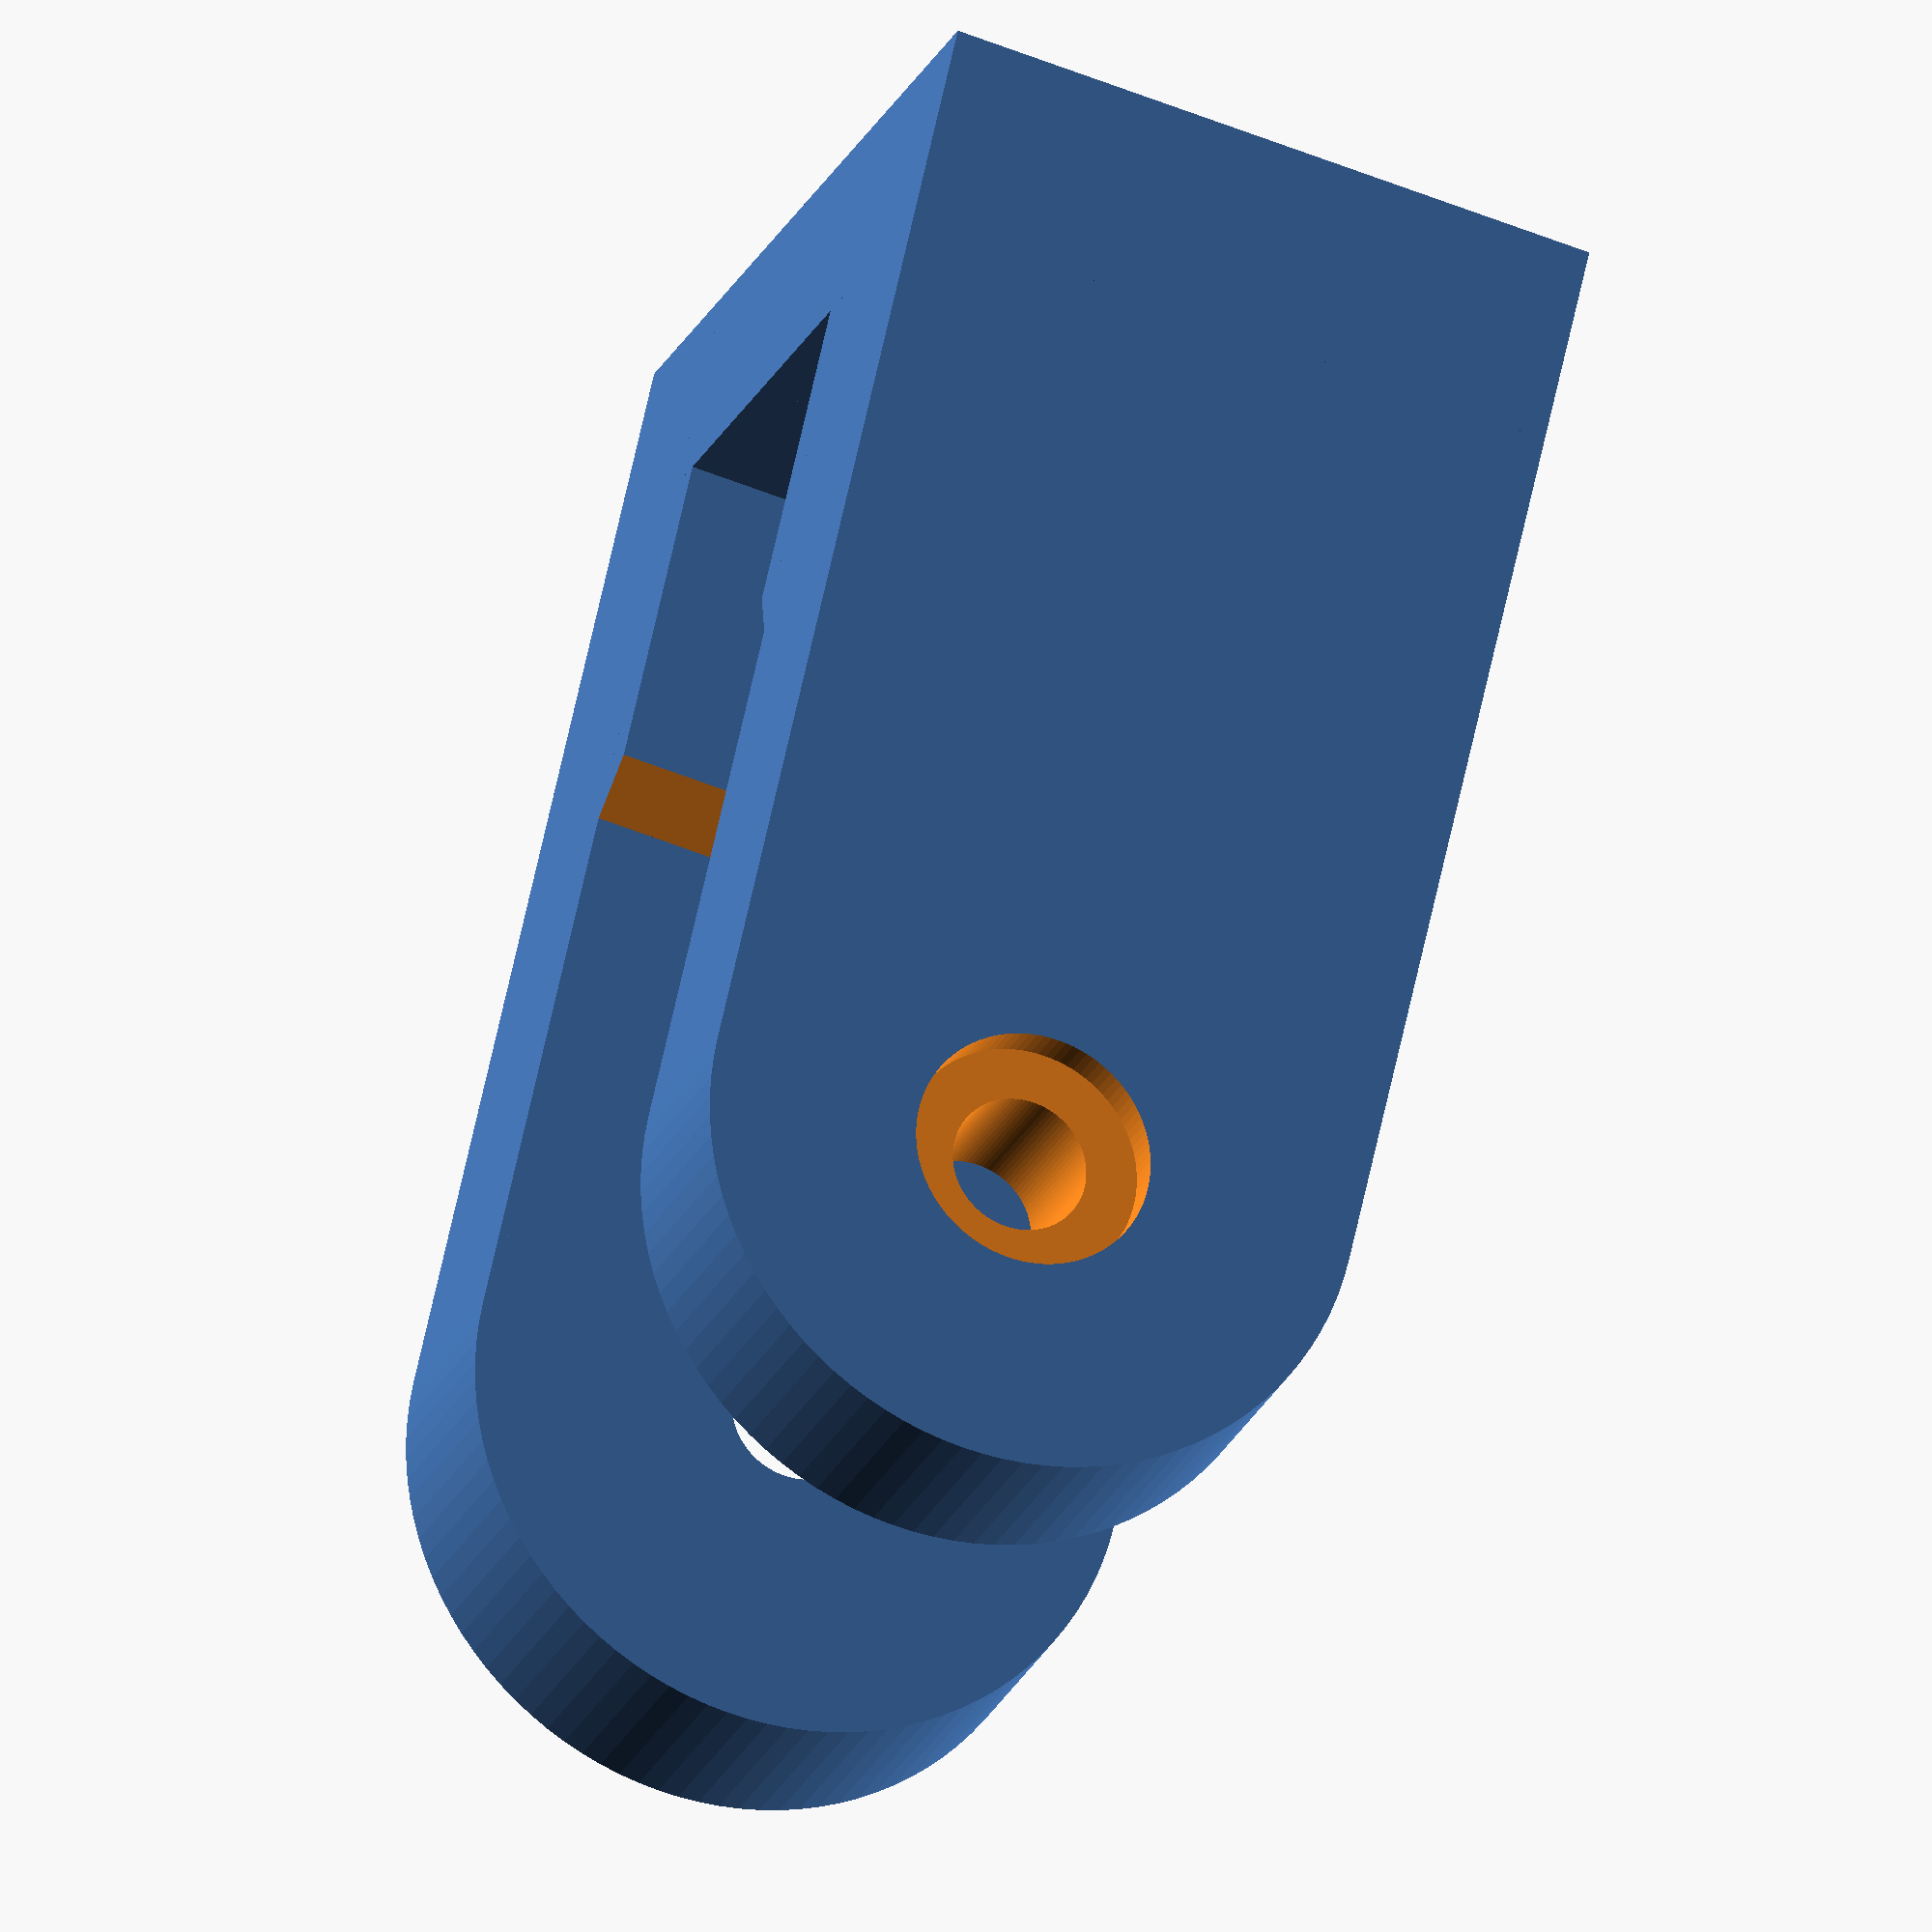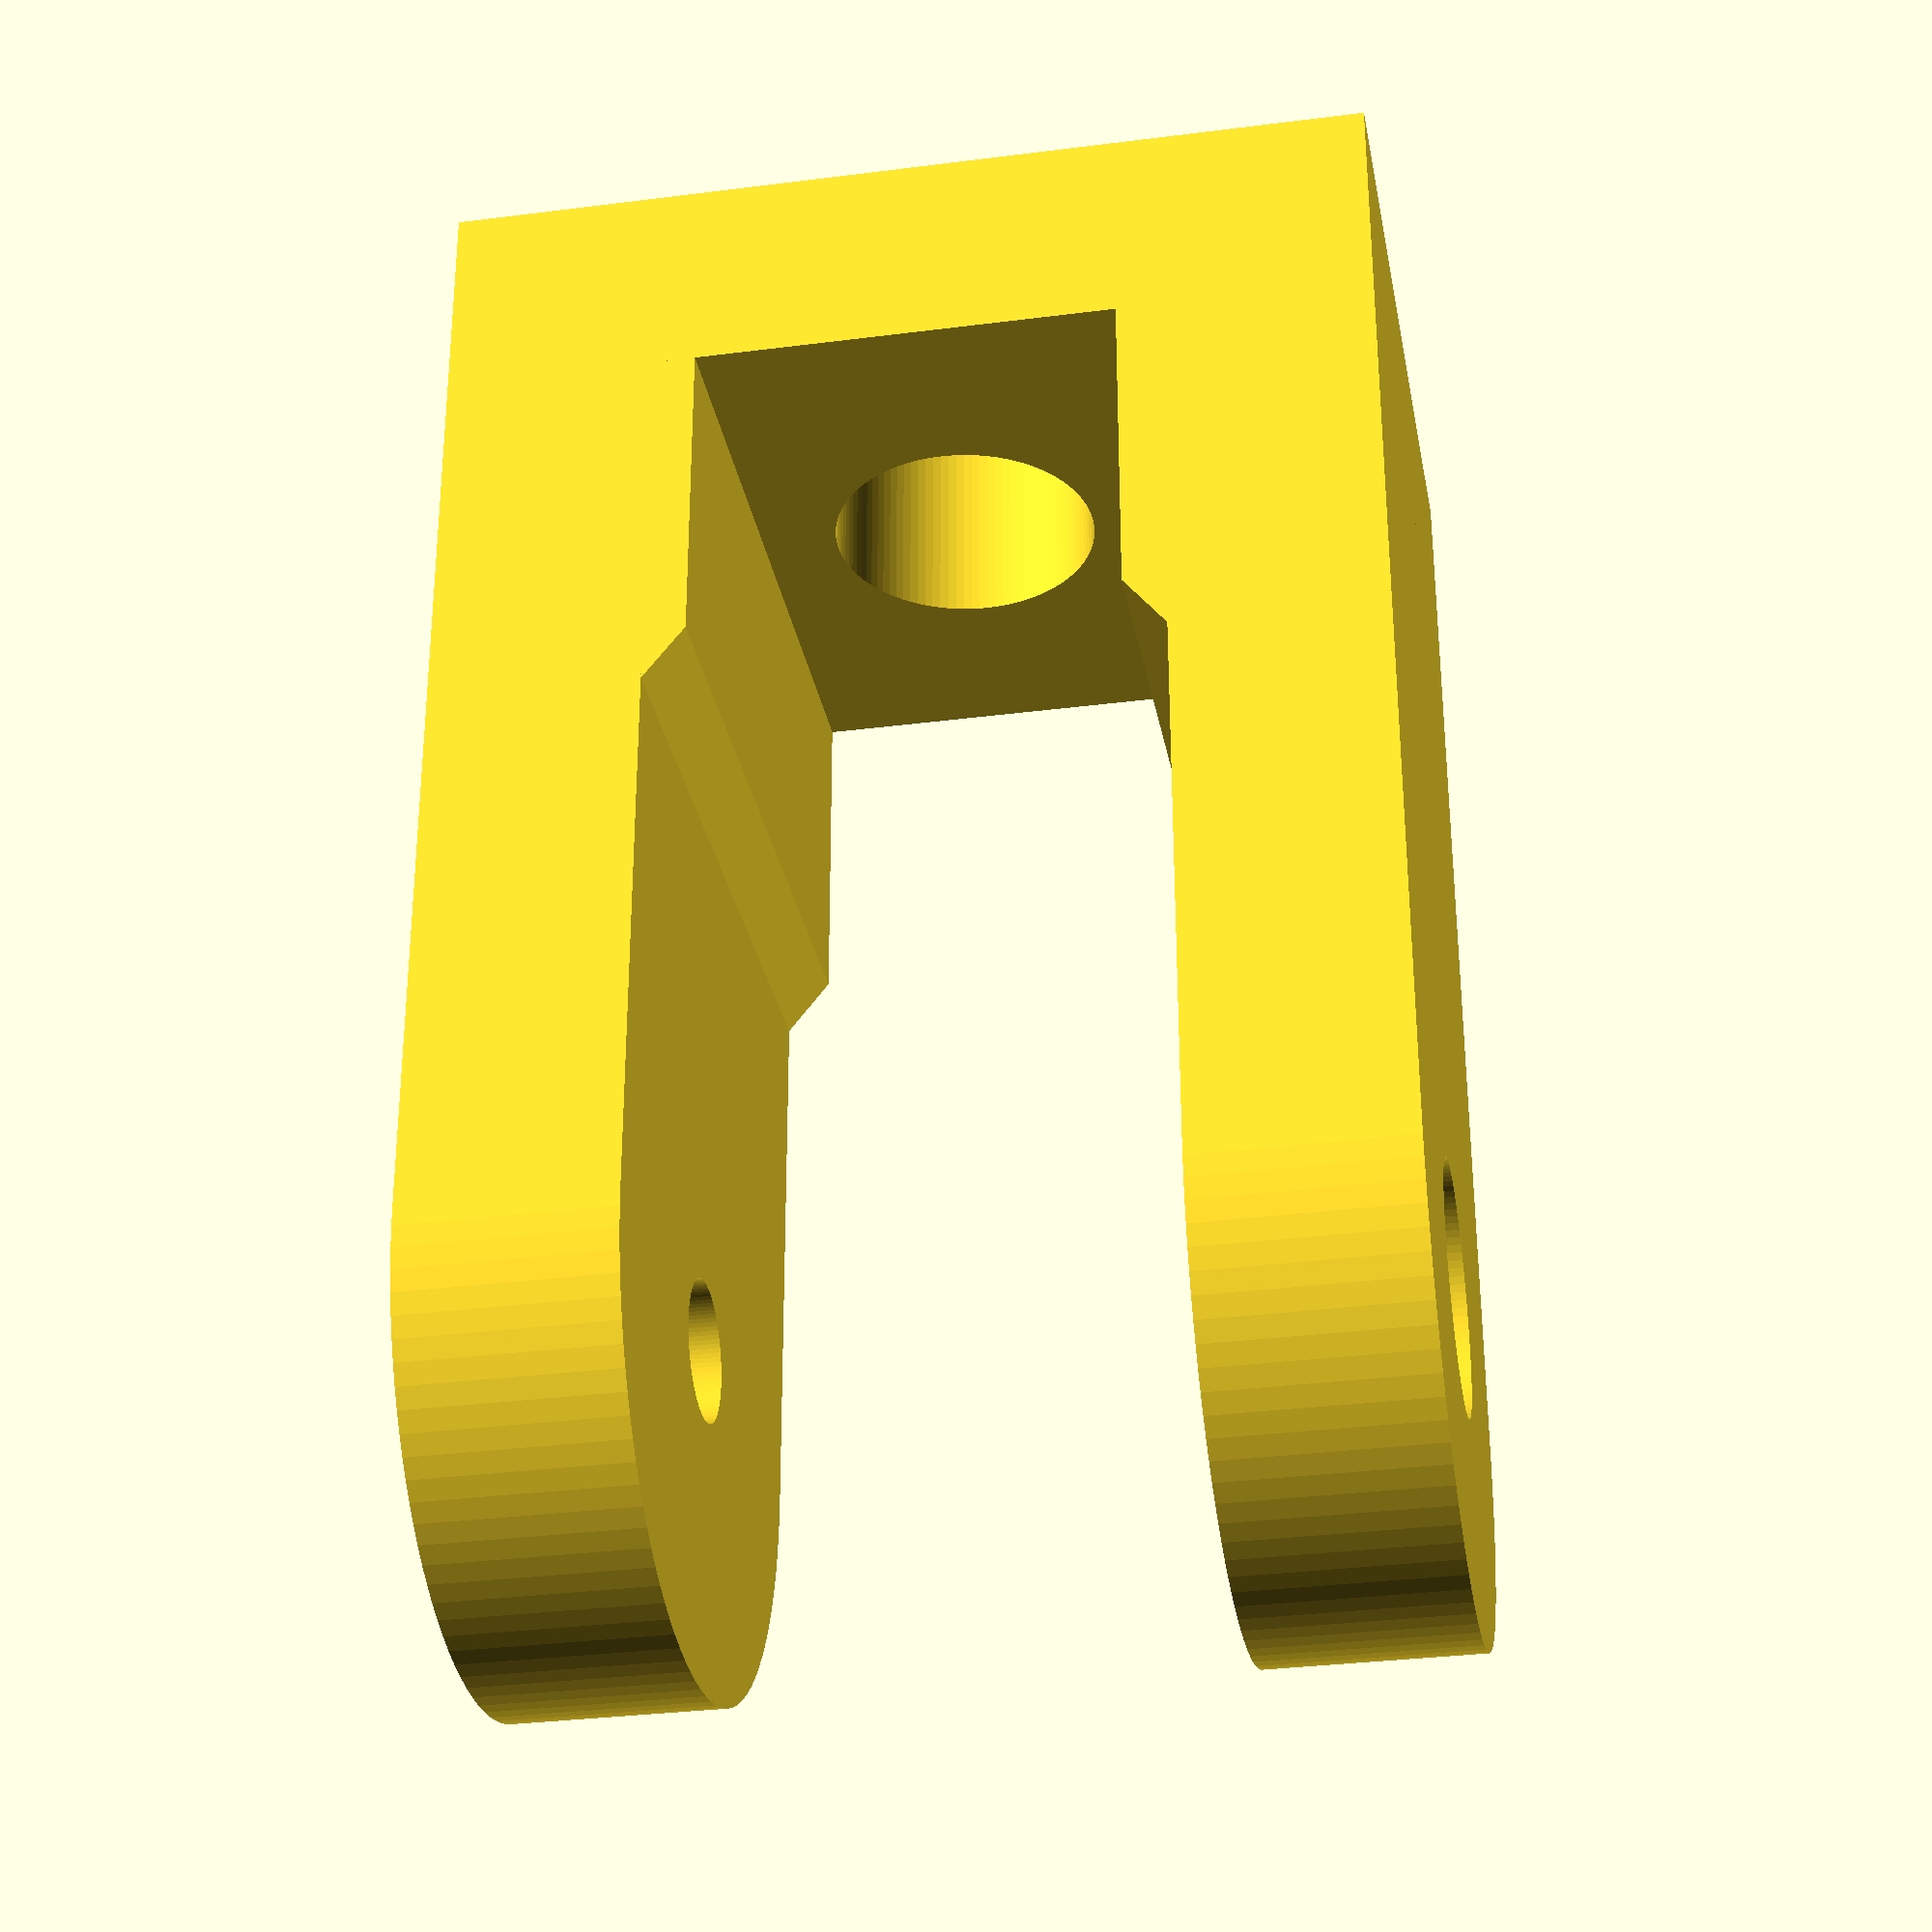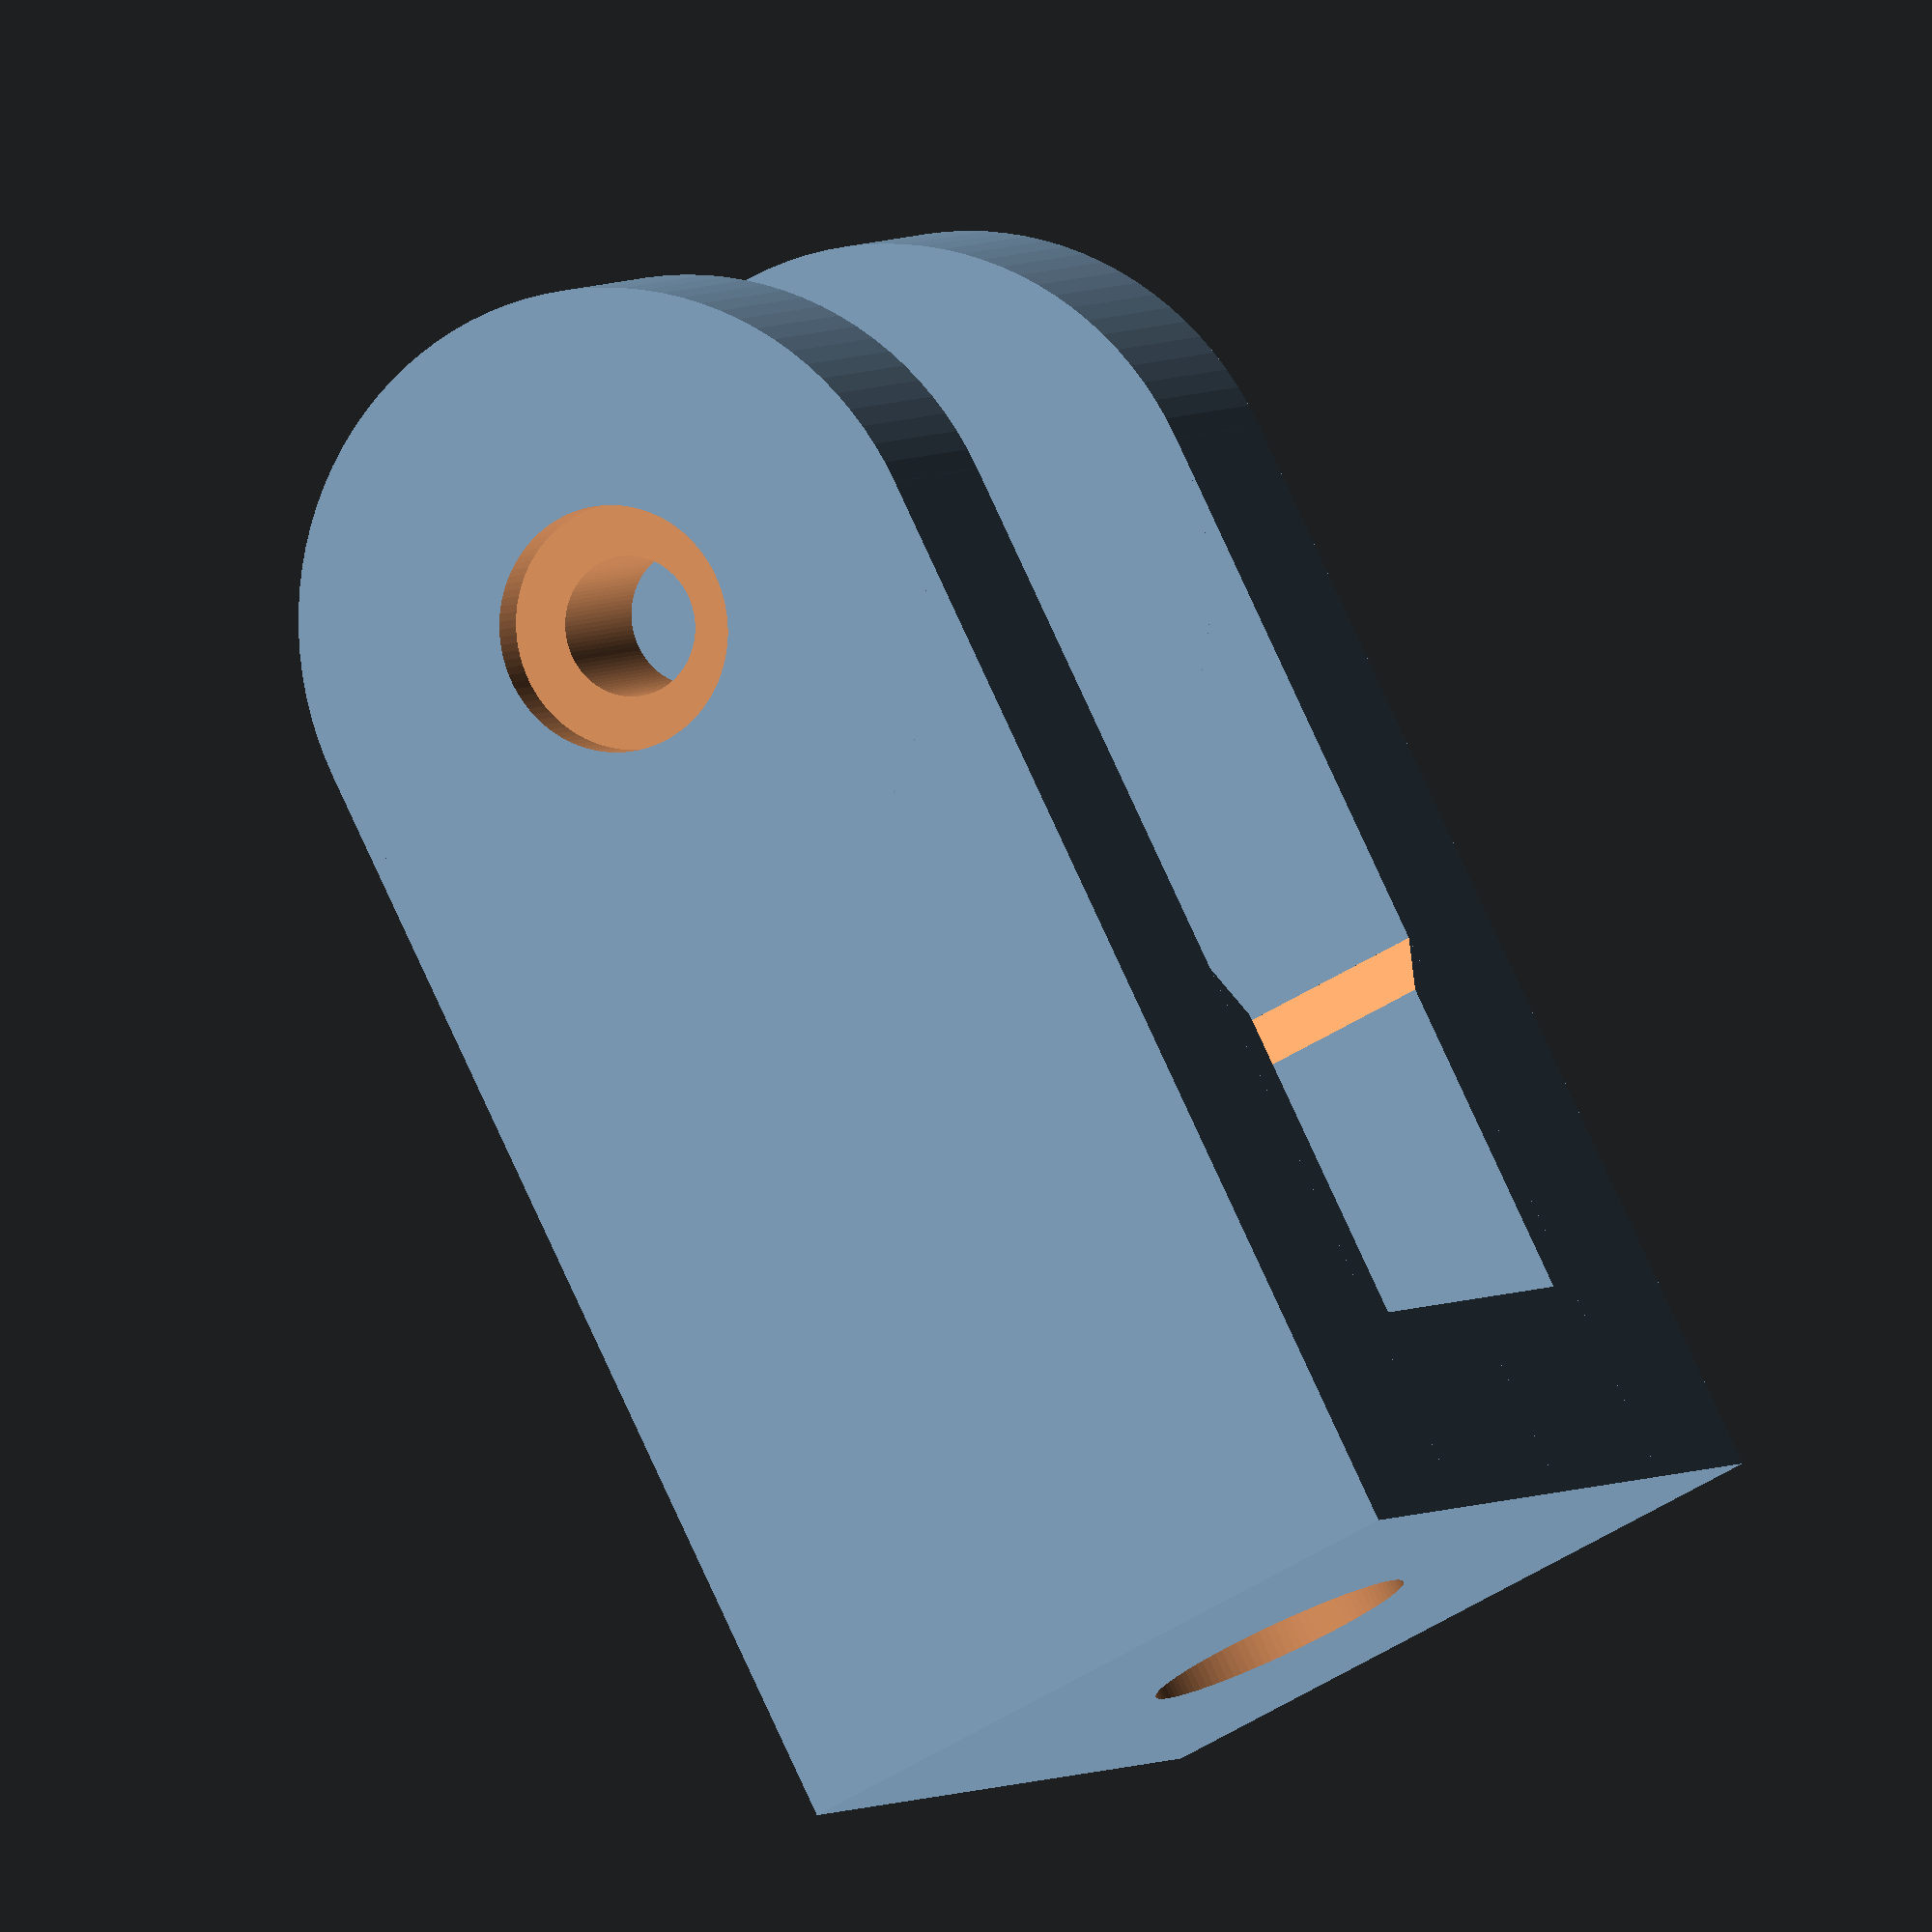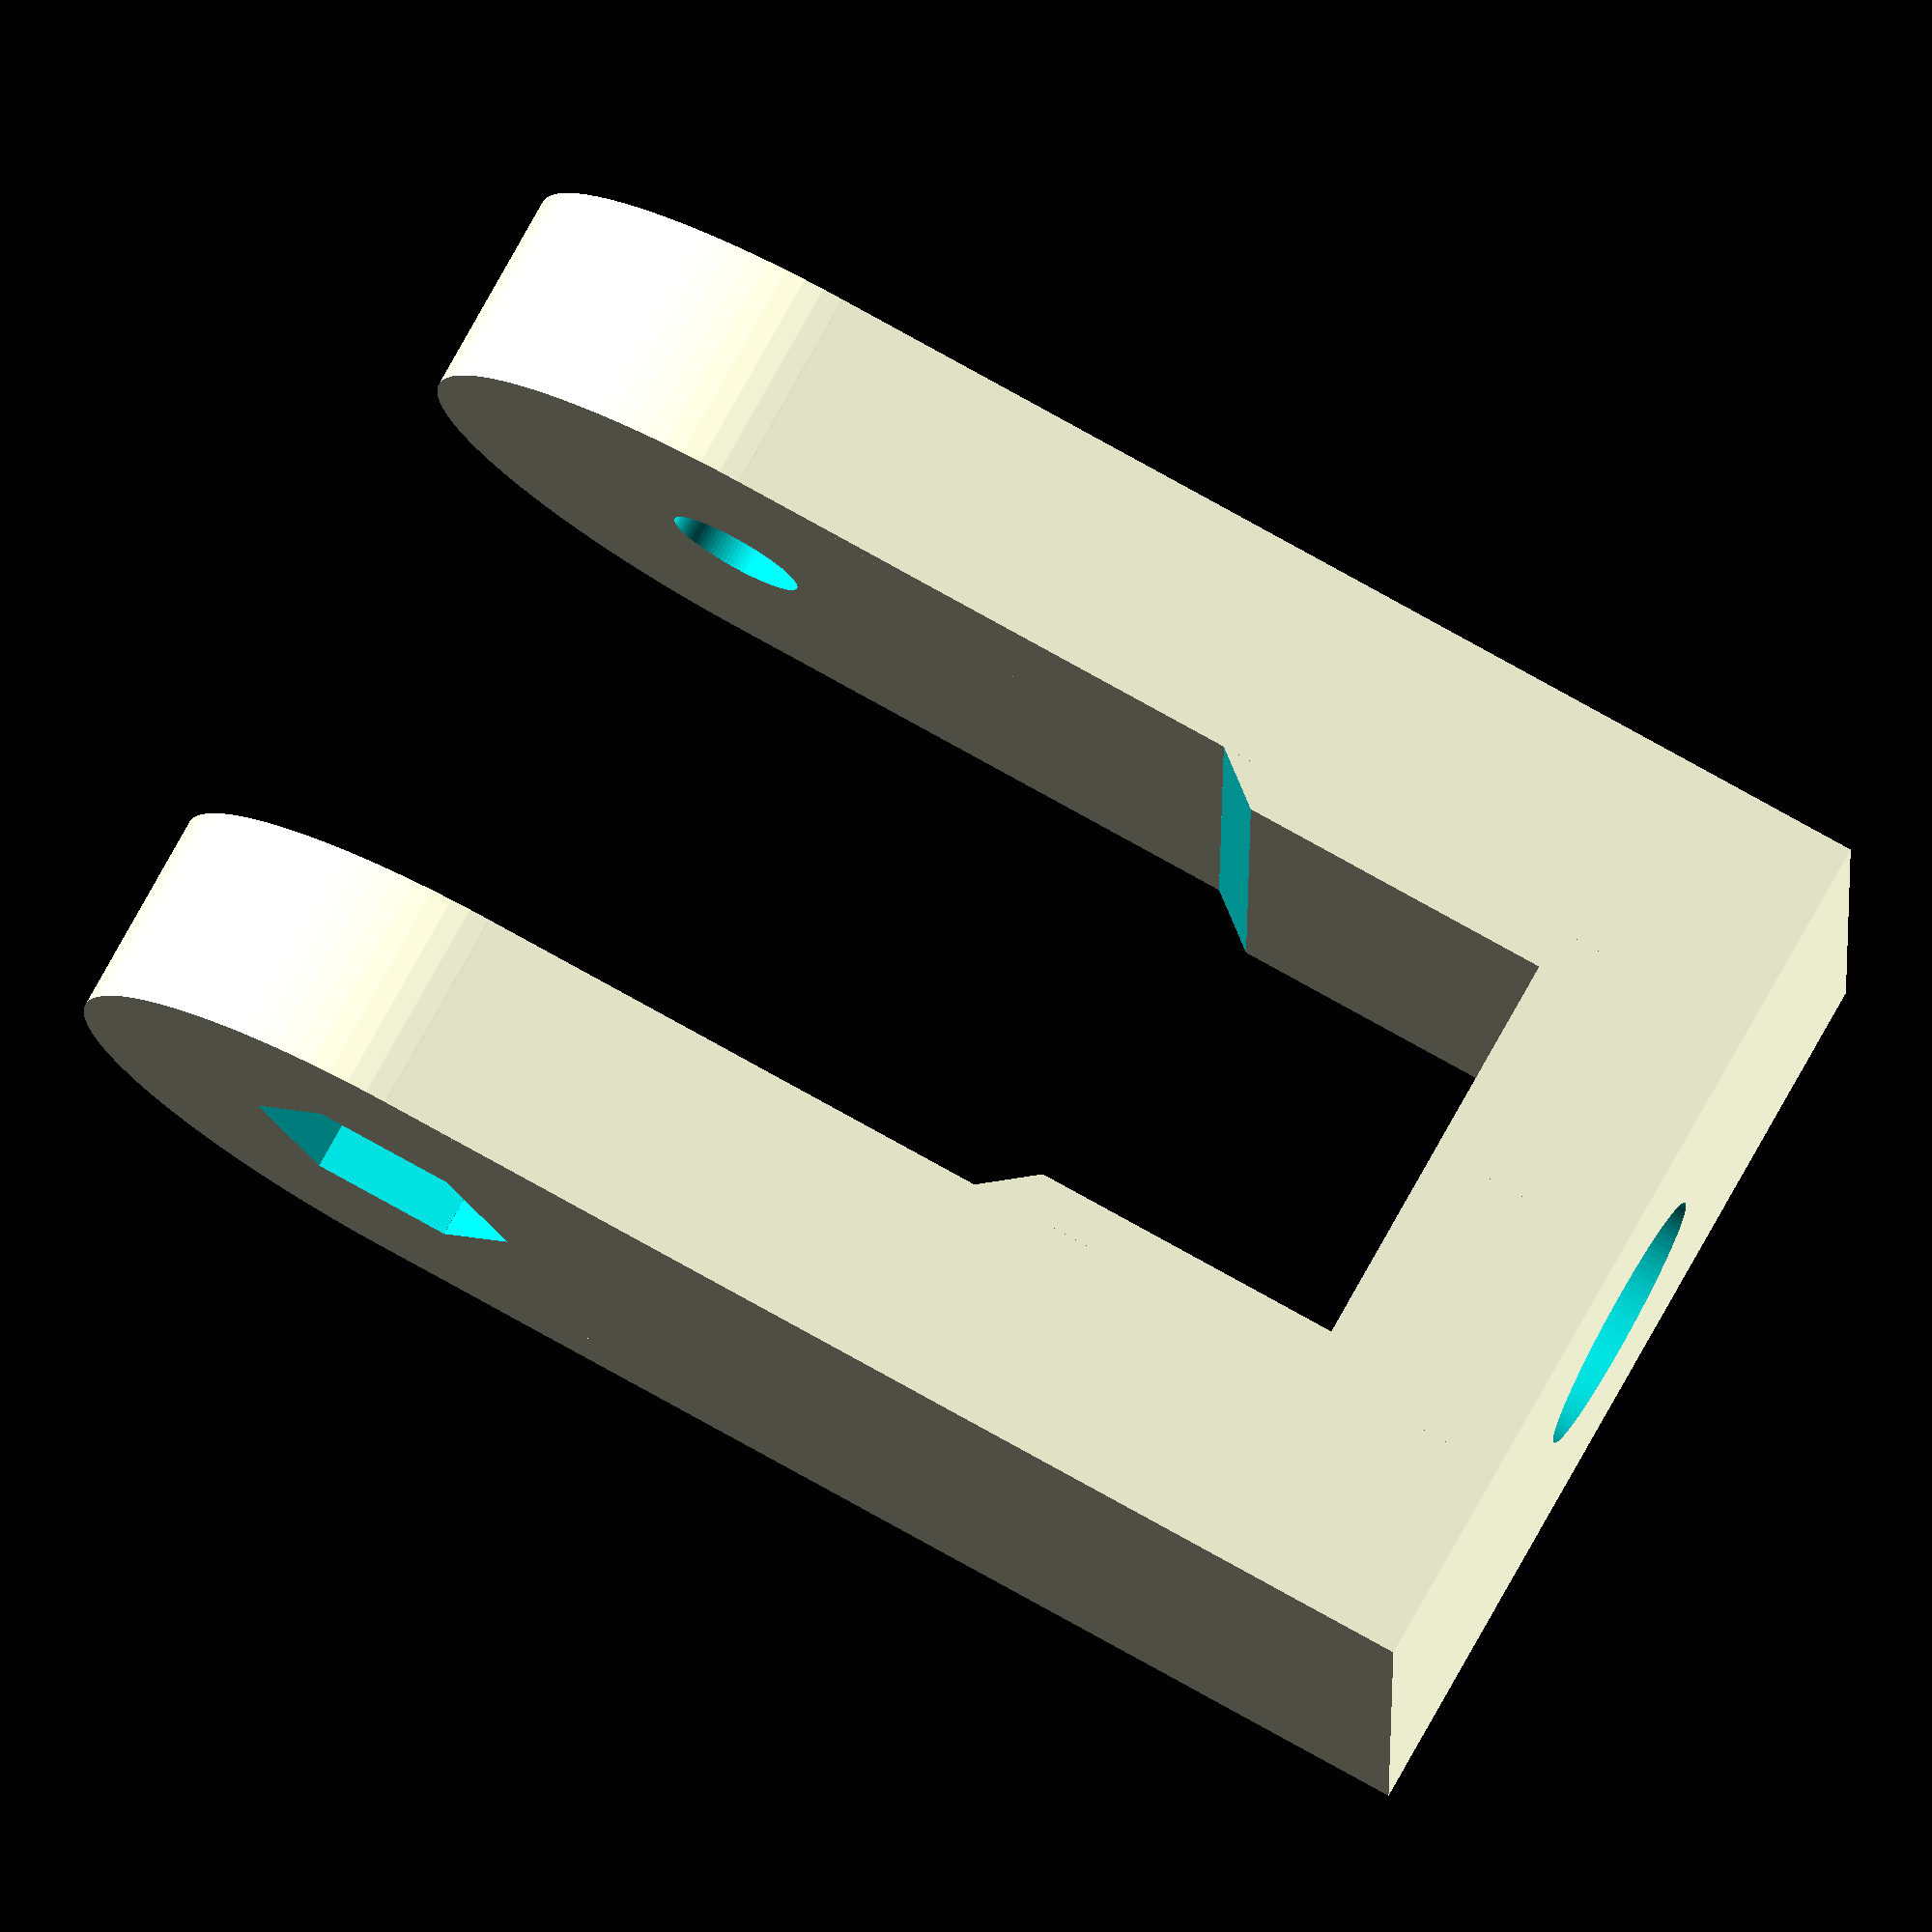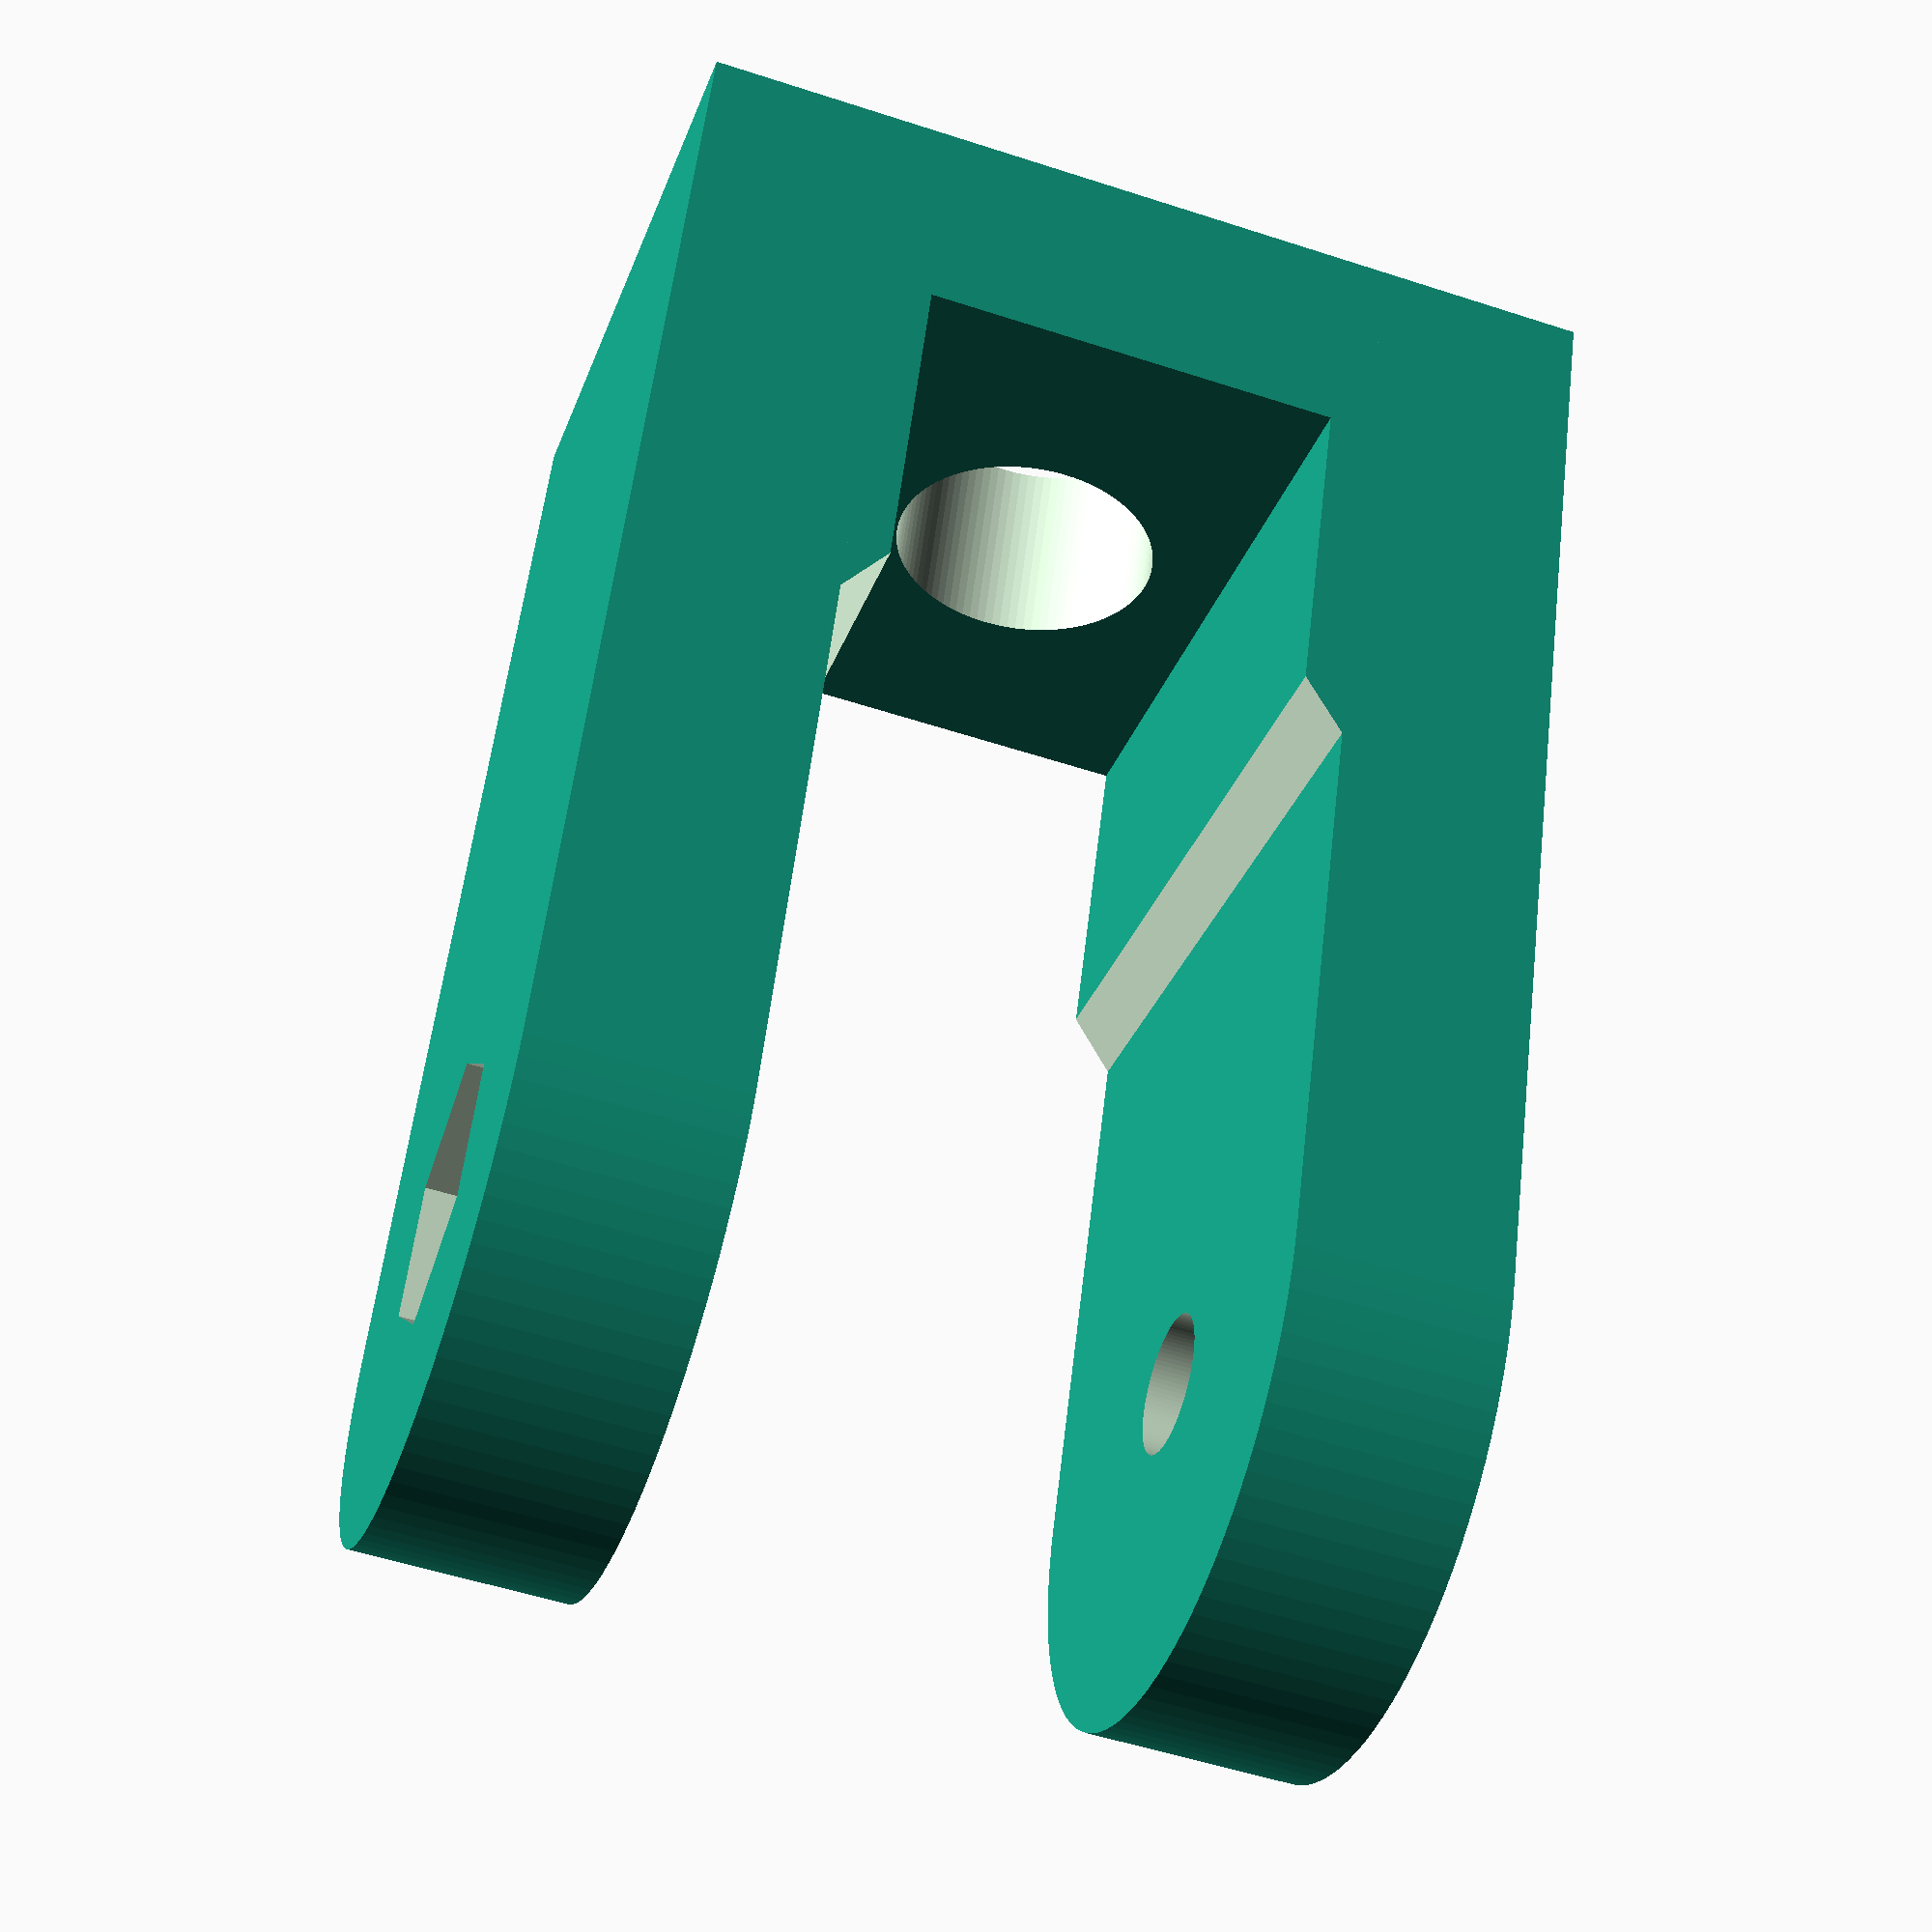
<openscad>
// Created from Code_Yidler_623.stl
// https://github.com/Mecan0/Code
// By J.Rodigo (www.jra.so)
// Licence Creative commons atribution & share alike.

/**************************/
// Parámetros de la pieza  /
/**************************/

dTal = 6.4;		// Diámetro del taladro (Soporte) (6.4)

//Características del tornillo (Polea)
dTor = 3.3;		// Diámetro de la rosca (3.3)
dCab = 5.8;		// Diámetro de la cabeza (5.6)
hHex = 5.8;		// Altura entre caras planas de la tuerca (5.8)


// Media pieza
module mpieza(){
	// Bloque a lo largo del eje X
		translate([0, -5, 0])
		cube([11, 5, 16]);

	//	Bloque a lo largo del eje Y
	//	Bloque grande
		translate([6, -27, 0])
		cube([5, 27, 16]);
	//	Bloque pequeño
		translate([5, -14, 0])
		cube([1, 9, 16]);	
	//	Redondeo
		translate([6, -27, 8])
		rotate( 90, [0, 1, 0])
		cylinder(h = 5, r = 8, $fn=100);
}

// Operaciones para media pieza
module moperaciones(){
	// Taladro del soporte
	translate([0, 1, 8])
	rotate( 90, [1, 0, 0])
	cylinder(h = 7, r = dTal/2, $fn=100);
	// Taladro para la polea
	translate([5, -27, 8])
	rotate( 90, [0, 1, 0])
	cylinder(h = 7, r = dTor/2, $fn=100);
	// Chaflán interior
	translate([6, -14, -1])
	rotate( 232, [0, 0, -1])
	cube([2, 1, 18]);
}

// Generar un hexágono circunscrito (Diámetro,Altura) 
module hexagono(d,h){ 
	for (a = [0, 60,120]){ 
		rotate( a, [0, 0, 1])
		cube([d, d*tan(30), h], center = true);
	}
}

// Alojamiento de la cabeza del tornillo 
module tcab(){ 
	translate([10, -27, 8])
	rotate( 90, [0, 1, 0])
	cylinder(h = 2, r = dCab/2, $fn=100);
}

// Alojamiento de la tuerca
module tuerca(){ 
	translate([-11, -27, 8])
	rotate( 90, [0, 1, 0])
	hexagono(hHex, 4);

}
// Creamos la pieza a partir de las operacione
module pieza(){
	difference () {
		union() {
			// Pieza situada en {+X,-Y,+Z}
			mpieza();	
		
			// Pieza simétrica situada en {-X,-Y,+Z}
			mirror([ 1, 0, 0 ])
			mpieza();
		}	
		union() {
			// Operaciones situadas en {+X,-Y,+Z}
			moperaciones();
	
			// Operaciones simétricas situadas en {-X,-Y,+Z}
			mirror([ 1, 0, 0 ])
			moperaciones();

		// Operaciones únicas para cada lado
			// Vaciado para la cabeza del tornillo
			tcab();
			// Vaciado para la tuerca hexagonal 
			tuerca();
		}	
	}
}

// Generamos la pieza!!

	pieza();


</openscad>
<views>
elev=57.6 azim=32.8 roll=67.4 proj=o view=wireframe
elev=211.2 azim=179.9 roll=169.7 proj=p view=wireframe
elev=229.1 azim=312.7 roll=235.2 proj=o view=wireframe
elev=192.1 azim=60.9 roll=0.4 proj=o view=solid
elev=211.6 azim=187.0 roll=198.0 proj=p view=wireframe
</views>
